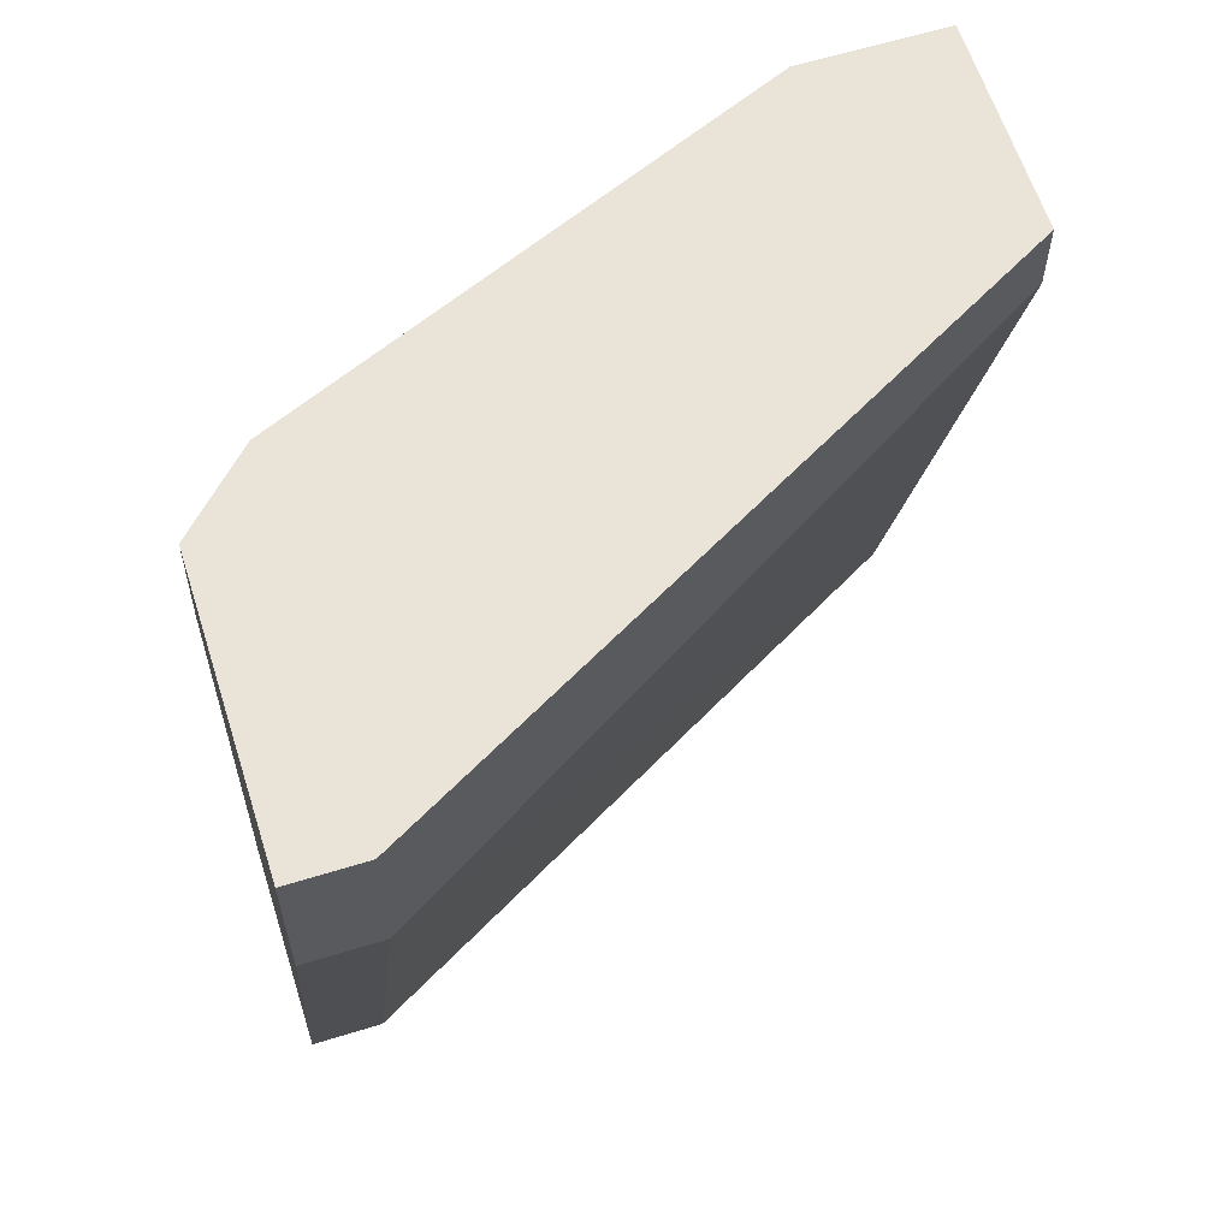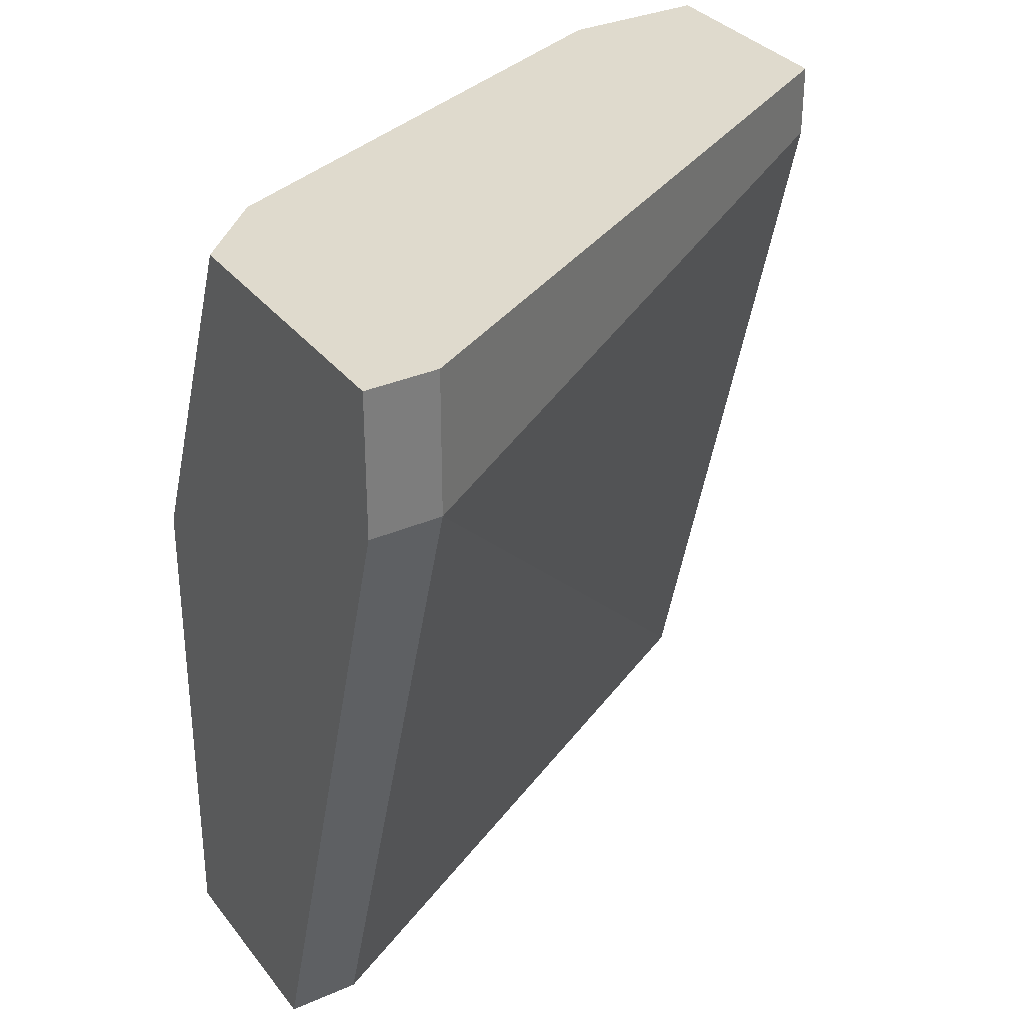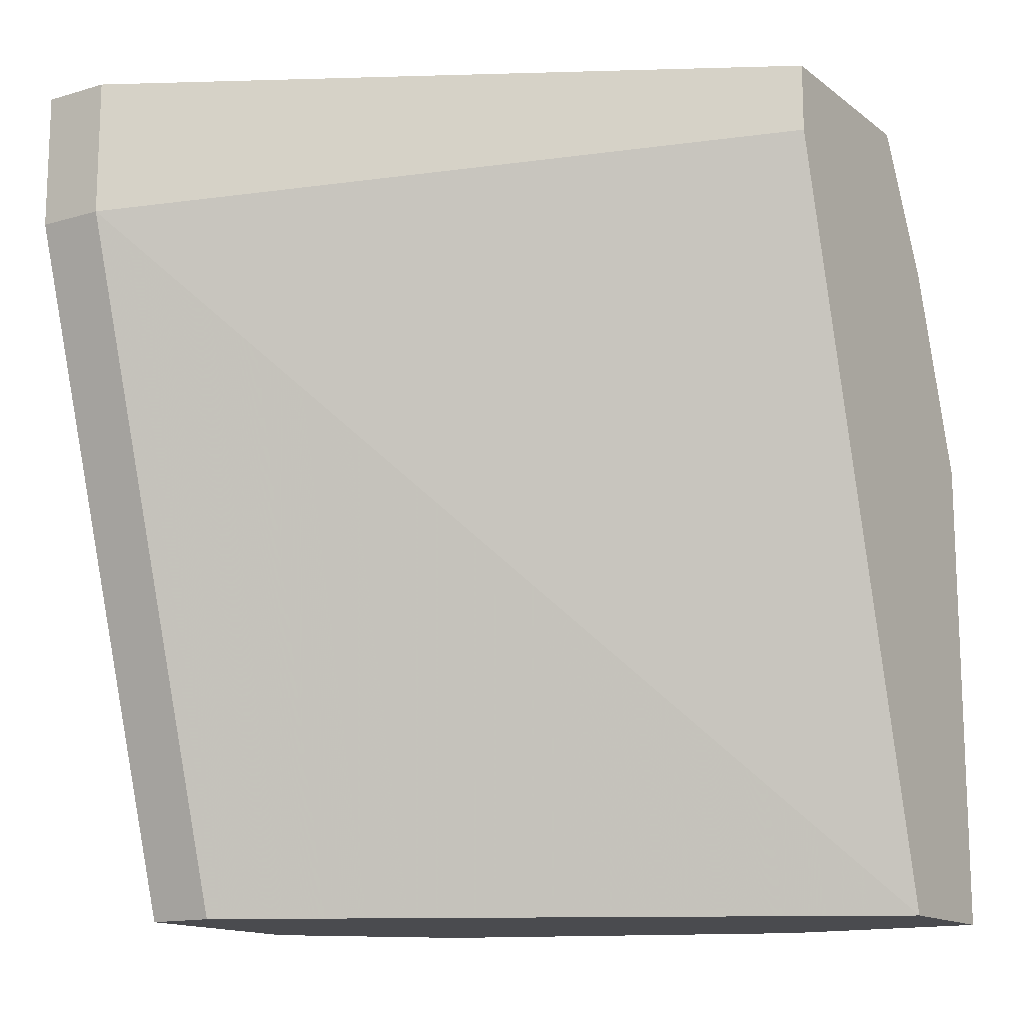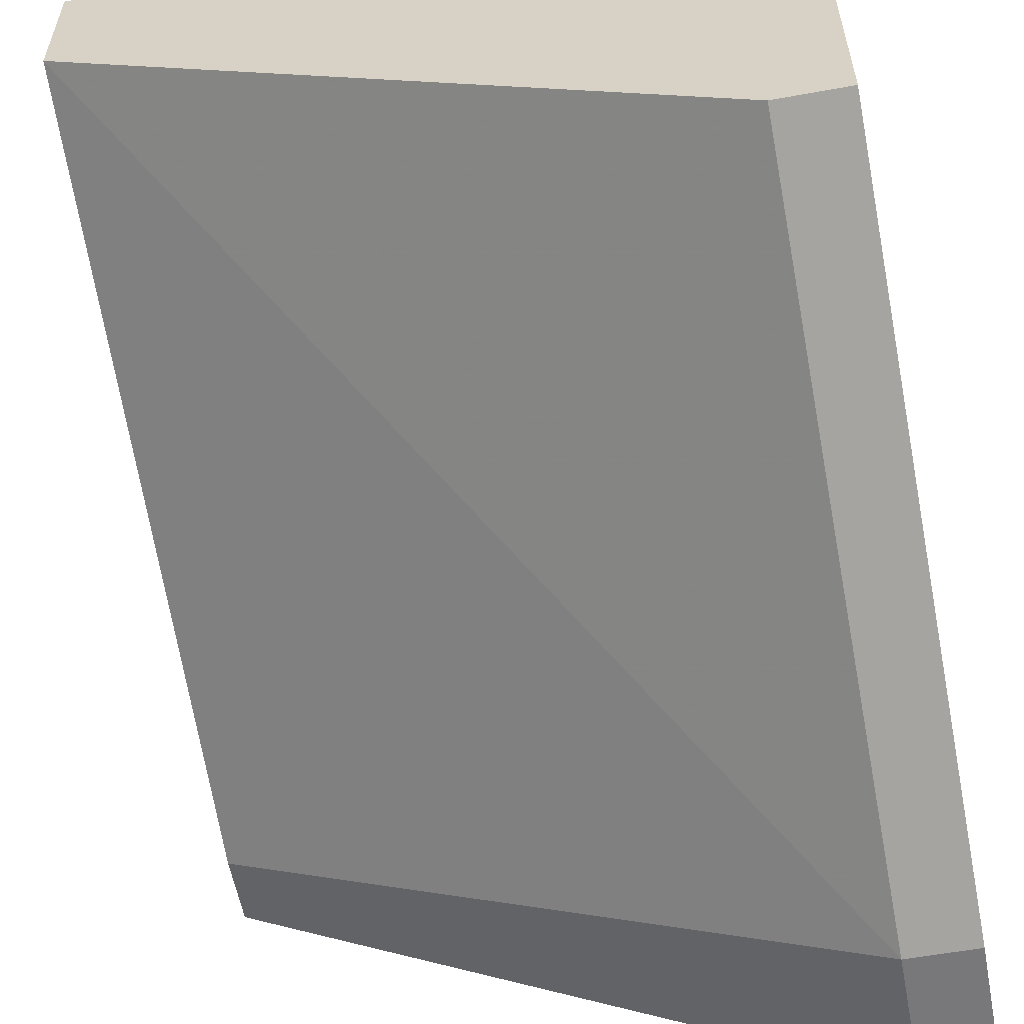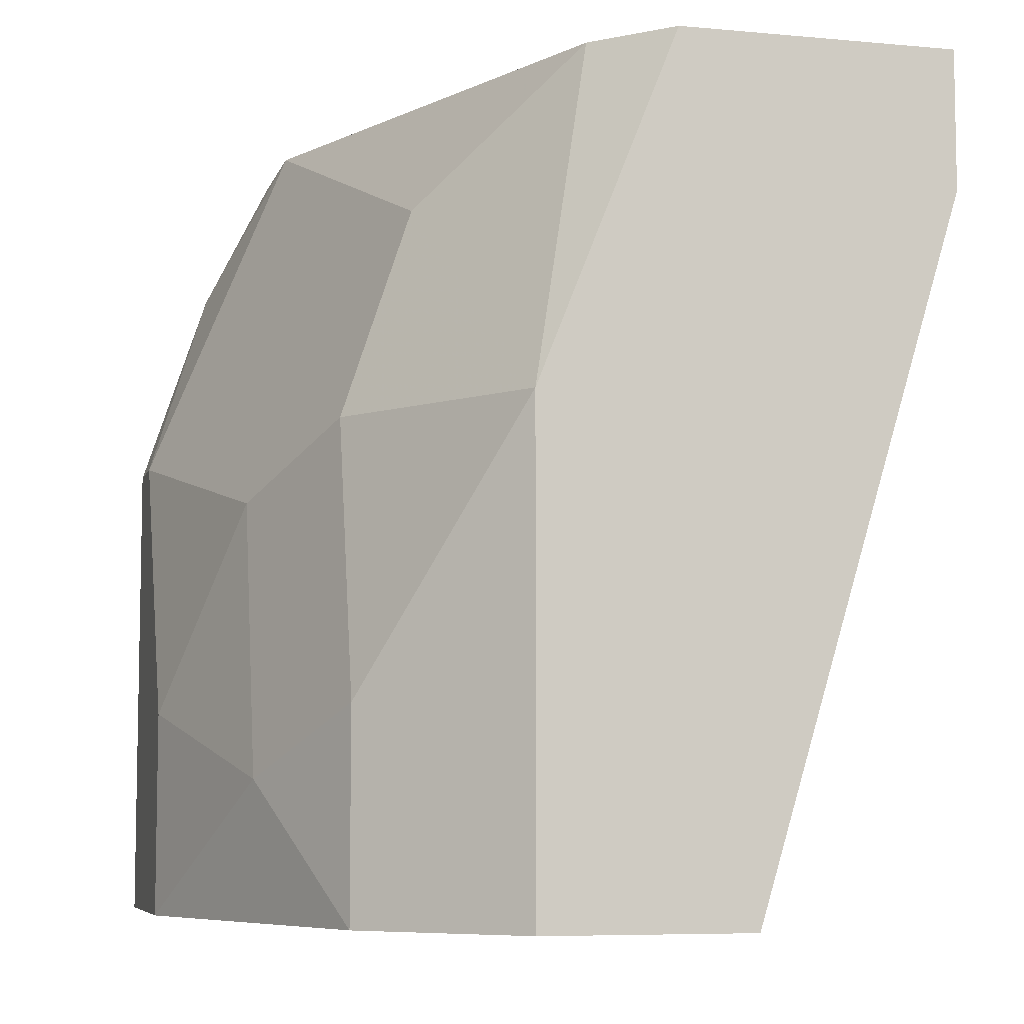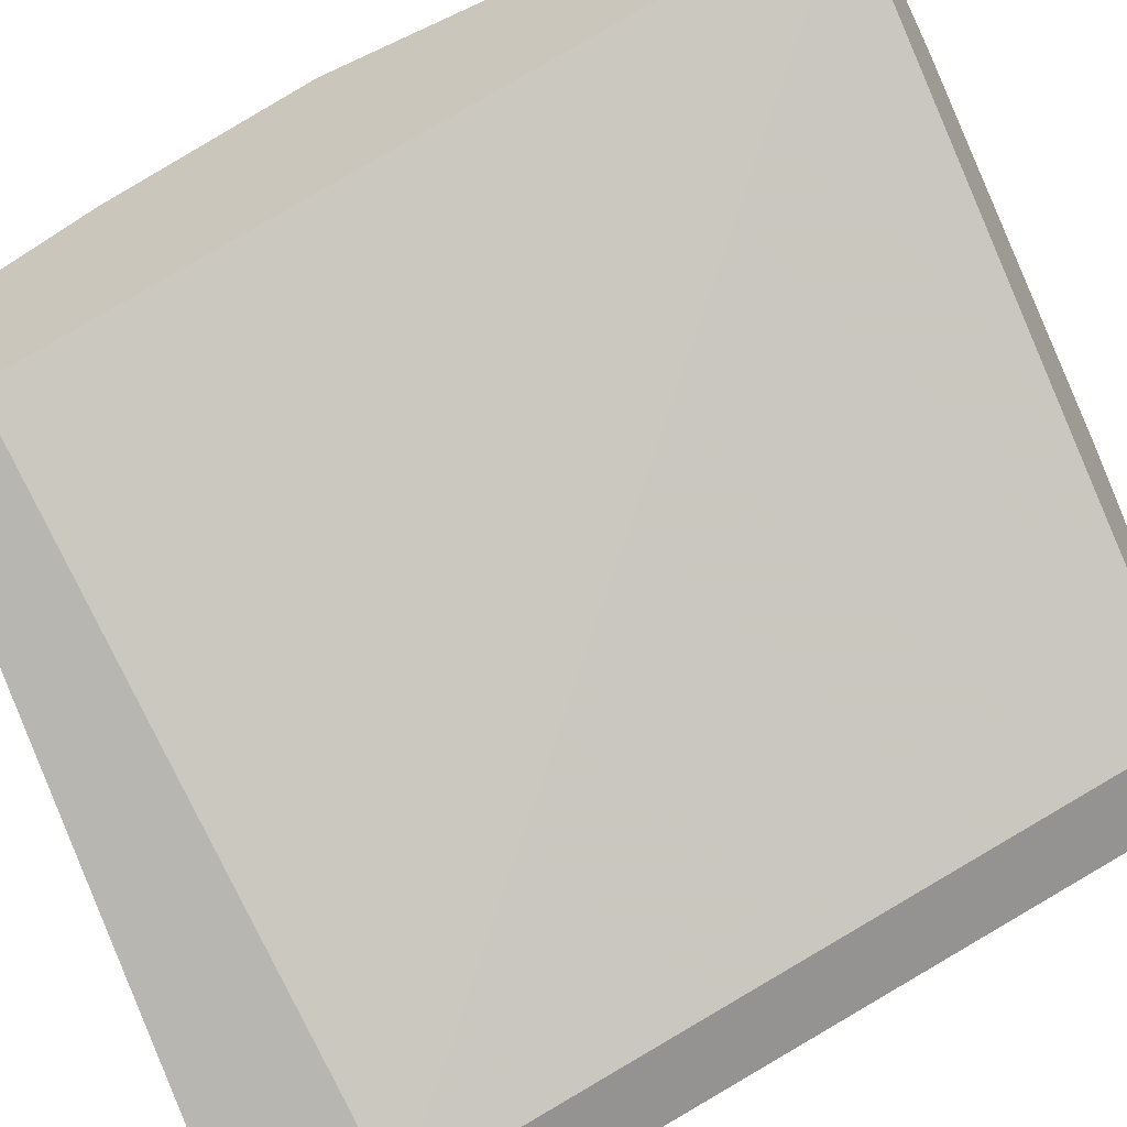
<metadata>
{"format":"obj","ext":"obj","renderer":"f3d","projection":"perspective","resolution":1024,"background":"white","views":[{"elev":61.2,"azim":162.5,"up":"+Y"},{"elev":32.6,"azim":148.7,"up":"+Y"},{"elev":-14.3,"azim":-147.3,"up":"+Y"},{"elev":-57.6,"azim":10.7,"up":"+Z"},{"elev":-7.0,"azim":75.3,"up":"+Y"},{"elev":-59.4,"azim":-64.3,"up":"+Z"}]}
</metadata>
<code>
v 0.001357 0 0.01929
v 0.001357 0.002143 0.01929
v 0.000643 0.007143 0.01857
v 0.000643 0.004999 0.01929
v -7.1e-05 0.001429 0.02
v 0.002786 0 0.01786
v 0.002786 0 0.01571
v 0.002786 0.008571 0.01357
v 0.002786 0.008571 0.01643
v 0.002786 0.007143 0.01357
v 0.002786 0.004999 0.01786
v -0.000785 0.004286 0.02
v 0.002072 0 0.01571
v 0.002072 0.008571 0.01714
v 0.002072 0.008571 0.01357
v 0.002072 0.007143 0.01357
v -0.004356 0 0.01929
v -0.004356 0 0.02071
v -0.004356 0.008571 0.01929
v -0.004356 0.008571 0.01714
v -0.004356 0.007857 0.01714
v -0.004356 0.007143 0.02
v -0.004356 0.004999 0.02071
v -0.002213 0 0.02071
v -0.002213 0.002143 0.02071
v -0.002927 0.008571 0.01929
v -0.003641 0.004999 0.02071
f 1 2 5
f 1 11 2
f 24 1 5
f 6 11 1
f 18 6 1
f 18 1 24
f 2 4 5
f 11 4 2
f 4 11 3
f 4 3 12
f 11 14 3
f 3 27 12
f 14 26 3
f 26 27 3
f 5 4 12
f 25 5 12
f 25 24 5
f 8 6 7
f 6 13 7
f 6 8 11
f 17 13 6
f 17 6 18
f 8 7 10
f 7 16 10
f 13 16 7
f 11 8 9
f 8 14 9
f 16 8 10
f 15 14 8
f 16 15 8
f 14 11 9
f 27 25 12
f 13 17 16
f 14 15 20
f 14 20 26
f 20 15 16
f 16 17 21
f 20 16 21
f 22 17 18
f 17 20 21
f 20 17 22
f 22 18 23
f 18 27 23
f 25 18 24
f 18 25 27
f 20 22 19
f 26 20 19
f 22 26 19
f 27 22 23
f 26 22 27

</code>
